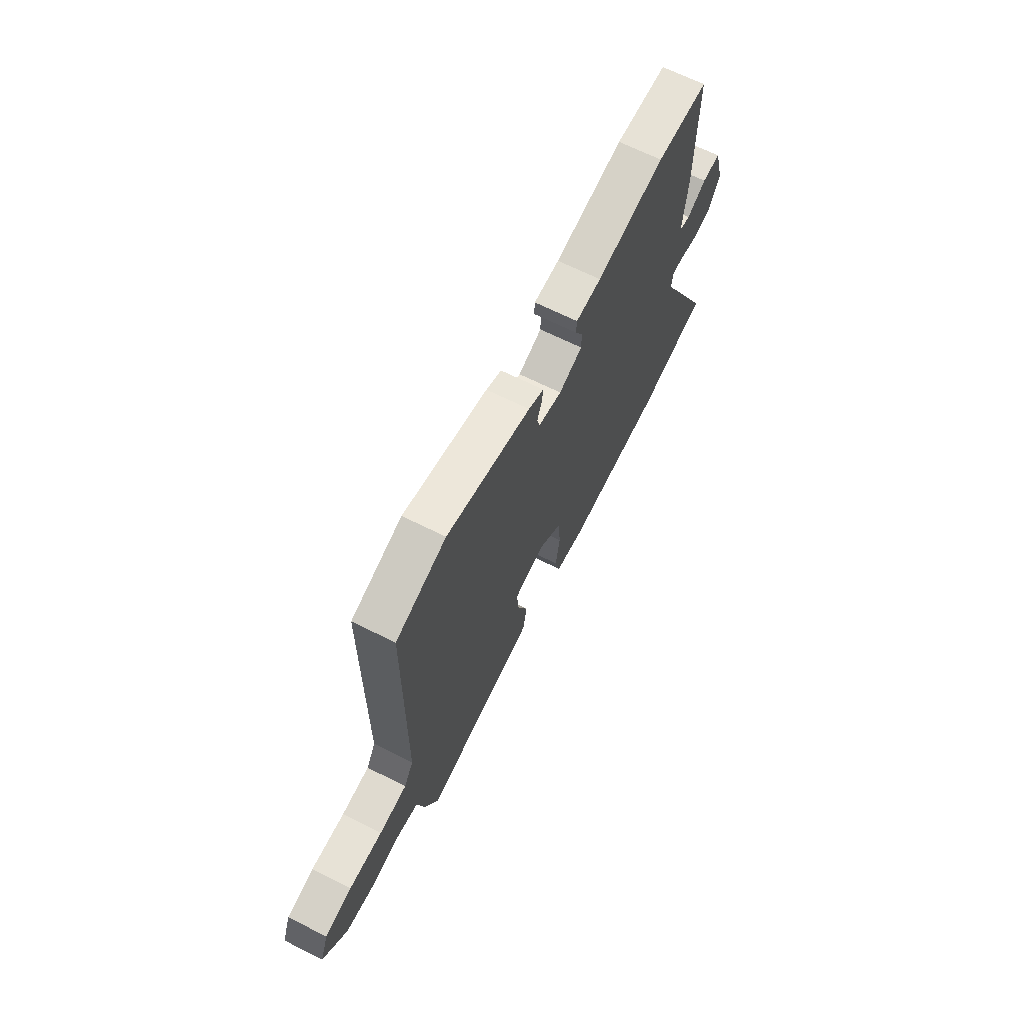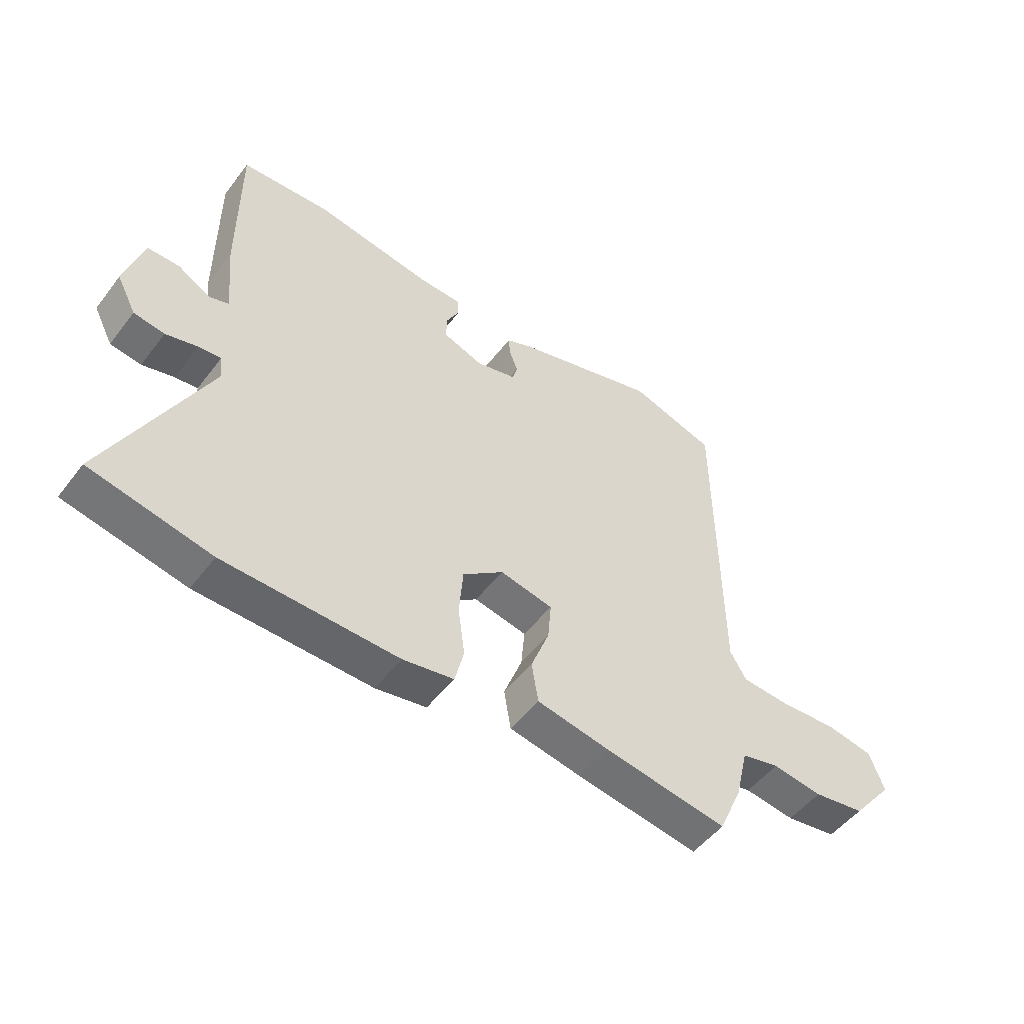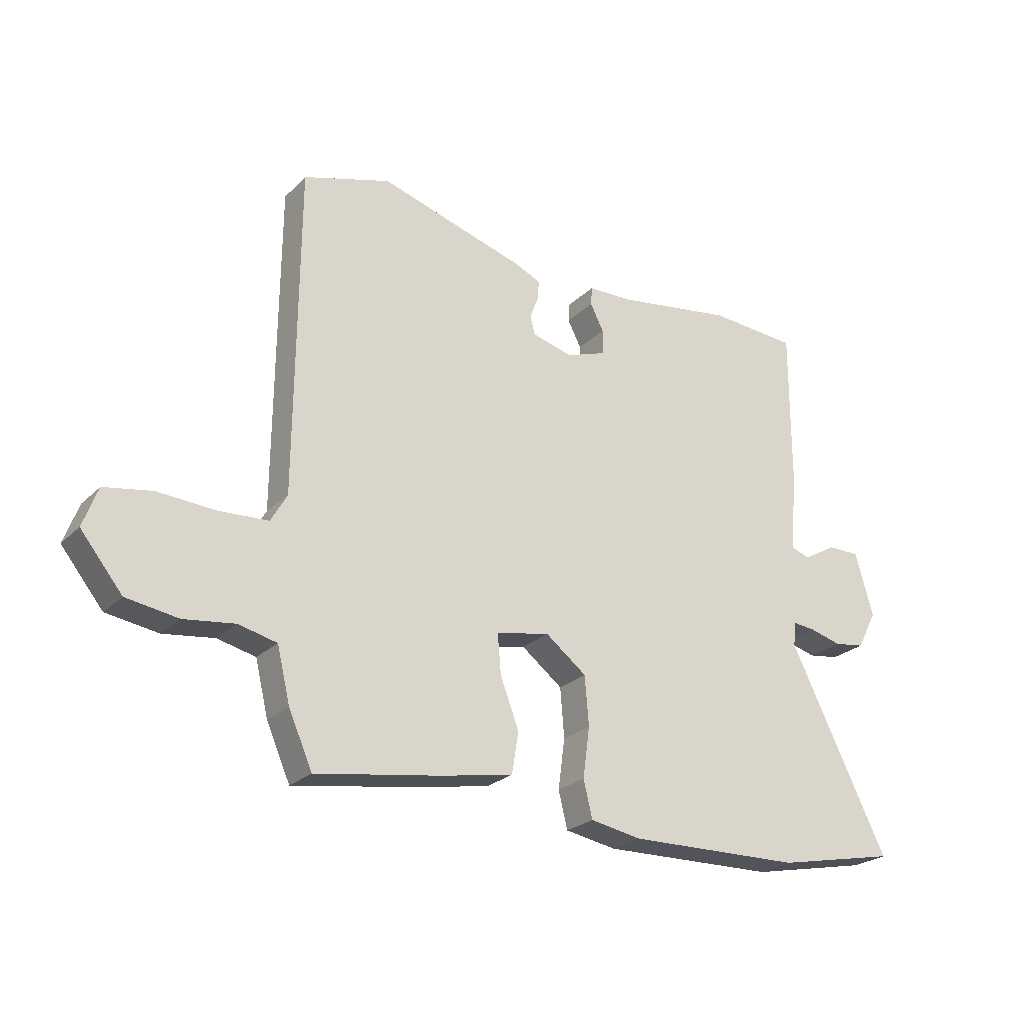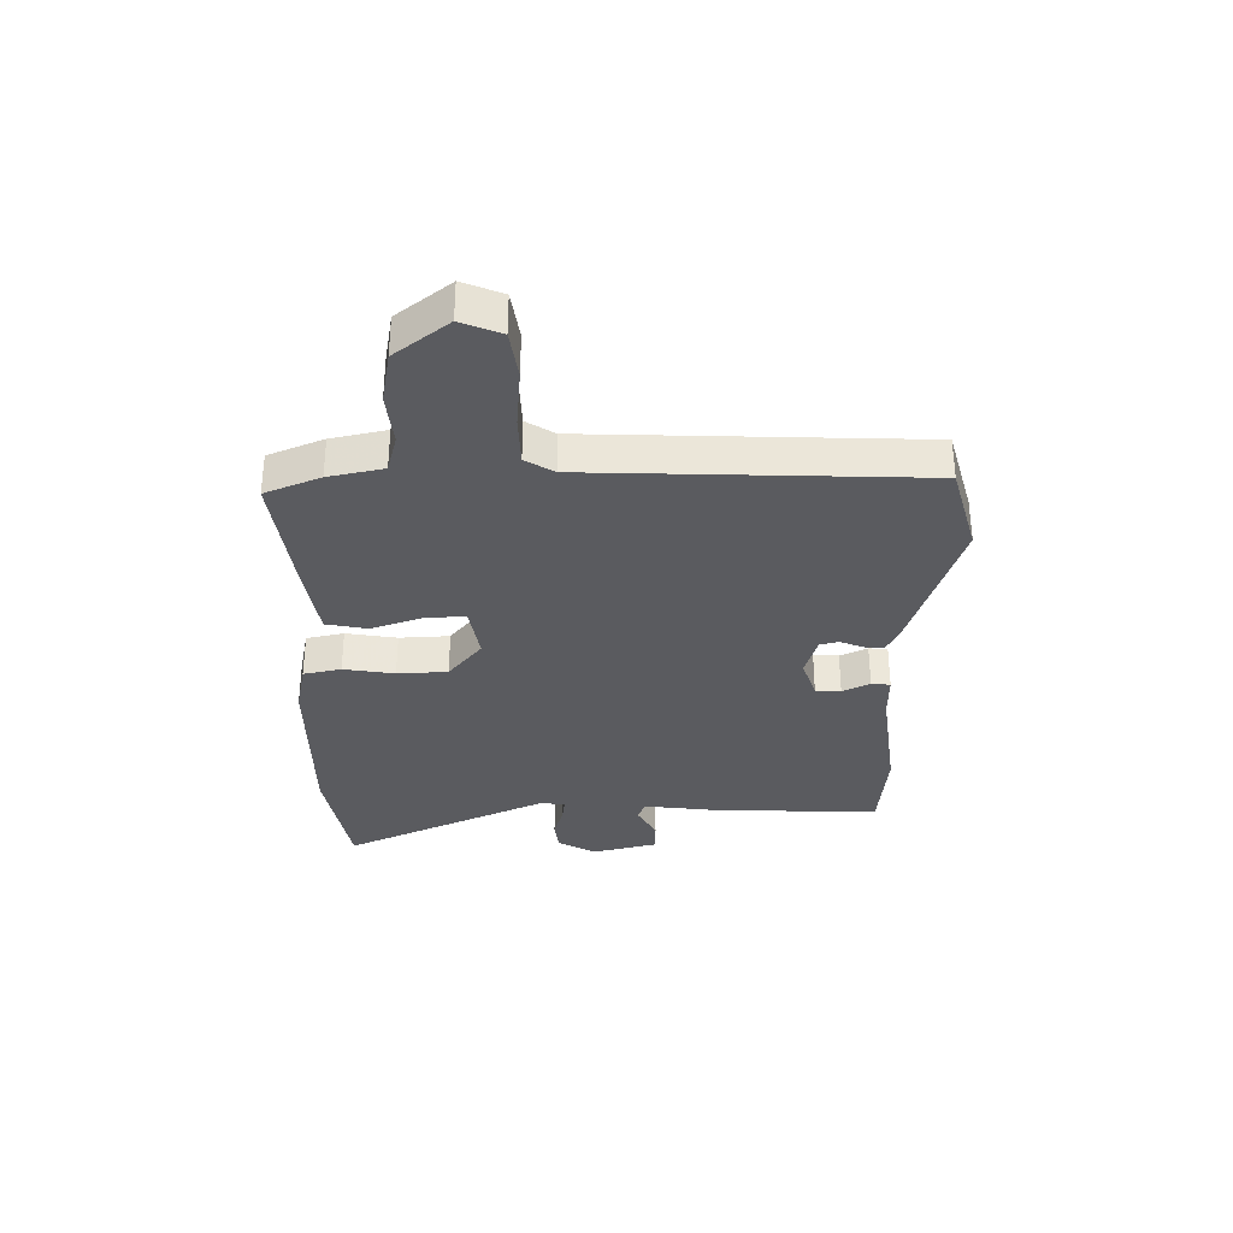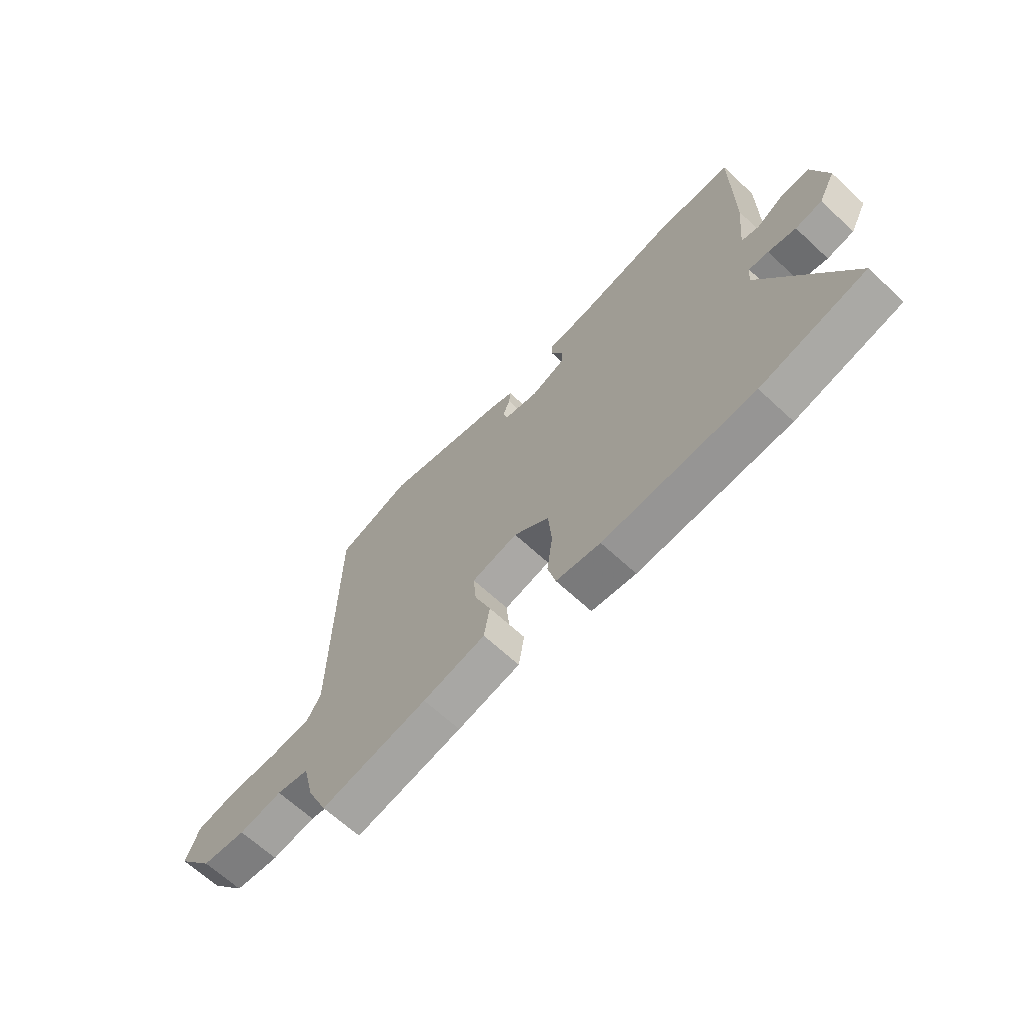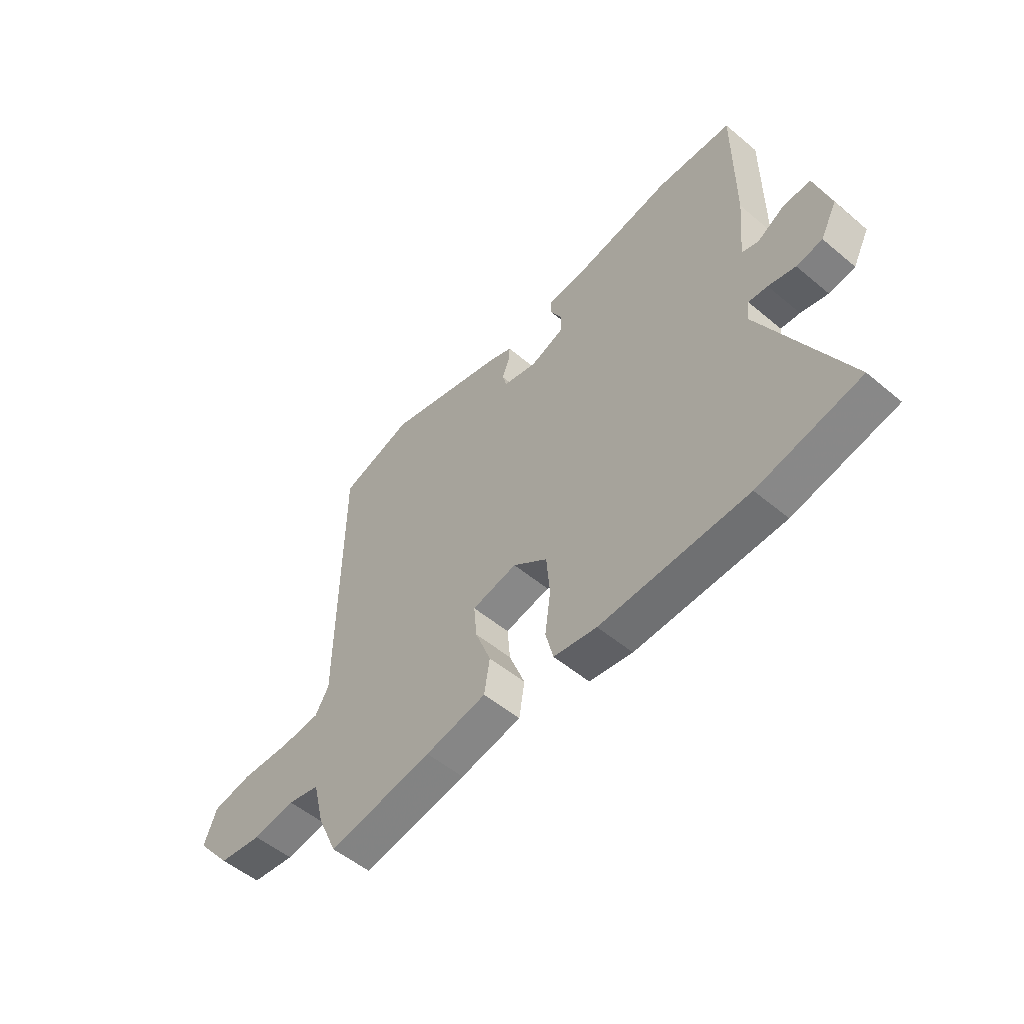
<metadata>
{"format":"obj","ext":"obj","renderer":"f3d","projection":"perspective","resolution":1024,"background":"white","views":[{"elev":67.2,"azim":-63.4,"up":"+Z"},{"elev":-51.2,"azim":143.7,"up":"+Z"},{"elev":-24.5,"azim":-33.3,"up":"+Z"},{"elev":-33.1,"azim":-91.0,"up":"+Y"},{"elev":-66.4,"azim":47.1,"up":"+Z"},{"elev":-53.8,"azim":48.4,"up":"+Z"}]}
</metadata>
<code>
v 0.672 0.07 -0.465
v 0.457 0.07 -0.509
v 0.147 0.07 -0.516
v 0.056 0.07 -0.5
v 0.04 0.07 -0.435
v 0.052 0.07 -0.346
v 0.045 0.07 -0.259
v -0.028 0.07 -0.203
v -0.123 0.07 -0.222
v -0.117 0.07 -0.292
v -0.084 0.07 -0.379
v -0.096 0.07 -0.452
v -0.225 0.07 -0.476
v -0.446 0.07 -0.511
v -0.488 0.07 -0.416
v -0.511 0.07 -0.321
v -0.579 0.07 -0.305
v -0.669 0.07 -0.317
v -0.761 0.07 -0.303
v -0.835 0.07 -0.212
v -0.809 0.07 -0.142
v -0.725 0.07 -0.127
v -0.621 0.07 -0.133
v -0.535 0.07 -0.128
v -0.506 0.07 -0.078
v -0.502 0.07 0.499
v -0.347 0.07 0.547
v -0.087 0.07 0.471
v -0.04 0.07 0.45
v -0.043 0.07 0.415
v -0.058 0.07 0.376
v -0.049 0.07 0.343
v 0.023 0.07 0.324
v 0.095 0.07 0.35
v 0.095 0.07 0.394
v 0.071 0.07 0.441
v 0.073 0.07 0.474
v 0.151 0.07 0.476
v 0.361 0.07 0.509
v 0.52 0.07 0.499
v 0.519 0.07 0.212
v 0.506 0.07 0.077
v 0.541 0.07 0.066
v 0.6 0.07 0.1
v 0.657 0.07 0.1
v 0.689 0.07 -0.013
v 0.654 0.07 -0.08
v 0.599 0.07 -0.088
v 0.542 0.07 -0.073
v 0.502 0.07 -0.069
v 0.497 0.07 -0.112
v 0.672 0 -0.465
v 0.457 0 -0.509
v 0.147 0 -0.516
v 0.056 0 -0.5
v 0.04 0 -0.435
v 0.052 0 -0.346
v 0.045 0 -0.259
v -0.028 0 -0.203
v -0.123 0 -0.222
v -0.117 0 -0.292
v -0.084 0 -0.379
v -0.096 0 -0.452
v -0.225 0 -0.476
v -0.446 0 -0.511
v -0.488 0 -0.416
v -0.511 0 -0.321
v -0.579 0 -0.305
v -0.669 0 -0.317
v -0.761 0 -0.303
v -0.835 0 -0.212
v -0.809 0 -0.142
v -0.725 0 -0.127
v -0.621 0 -0.133
v -0.535 0 -0.128
v -0.506 0 -0.078
v -0.502 0 0.499
v -0.347 0 0.547
v -0.087 0 0.471
v -0.04 0 0.45
v -0.043 0 0.415
v -0.058 0 0.376
v -0.049 0 0.343
v 0.023 0 0.324
v 0.095 0 0.35
v 0.095 0 0.394
v 0.071 0 0.441
v 0.073 0 0.474
v 0.151 0 0.476
v 0.361 0 0.509
v 0.52 0 0.499
v 0.519 0 0.212
v 0.506 0 0.077
v 0.541 0 0.066
v 0.6 0 0.1
v 0.657 0 0.1
v 0.689 0 -0.013
v 0.654 0 -0.08
v 0.599 0 -0.088
v 0.542 0 -0.073
v 0.502 0 -0.069
v 0.497 0 -0.112
f 47 48 49
f 46 47 49
f 45 46 49
f 44 45 49
f 43 44 49
f 42 43 49 50
f 40 41 42
f 39 40 42
f 38 39 42
f 42 50 51
f 38 42 51
f 37 38 51
f 36 37 51
f 35 36 51
f 29 30 31
f 28 29 31
f 27 28 31
f 26 27 31
f 25 26 31
f 24 25 31 32
f 21 22 23
f 20 21 23
f 19 20 23
f 18 19 23
f 17 18 23
f 16 17 23 24
f 15 16 24
f 14 15 24
f 13 14 24
f 12 13 24
f 11 12 24
f 10 11 24
f 9 10 24
f 24 32 33
f 9 24 33
f 8 9 33
f 4 5 6
f 3 4 6
f 2 3 6
f 1 2 6
f 51 1 6
f 51 6 7
f 34 35 51
f 33 34 51
f 8 33 51
f 7 8 51
f 100 99 98
f 100 98 97
f 100 97 96
f 100 96 95
f 100 95 94
f 101 100 94 93
f 93 92 91
f 93 91 90
f 93 90 89
f 102 101 93
f 102 93 89
f 102 89 88
f 102 88 87
f 102 87 86
f 82 81 80
f 82 80 79
f 82 79 78
f 82 78 77
f 82 77 76
f 83 82 76 75
f 74 73 72
f 74 72 71
f 74 71 70
f 74 70 69
f 74 69 68
f 75 74 68 67
f 75 67 66
f 75 66 65
f 75 65 64
f 75 64 63
f 75 63 62
f 75 62 61
f 75 61 60
f 84 83 75
f 84 75 60
f 84 60 59
f 57 56 55
f 57 55 54
f 57 54 53
f 57 53 52
f 57 52 102
f 58 57 102
f 102 86 85
f 102 85 84
f 102 84 59
f 102 59 58
f 1 52 53 2
f 2 53 54 3
f 3 54 55 4
f 4 55 56 5
f 5 56 57 6
f 6 57 58 7
f 7 58 59 8
f 8 59 60 9
f 9 60 61 10
f 10 61 62 11
f 11 62 63 12
f 12 63 64 13
f 13 64 65 14
f 14 65 66 15
f 15 66 67 16
f 16 67 68 17
f 17 68 69 18
f 18 69 70 19
f 19 70 71 20
f 20 71 72 21
f 21 72 73 22
f 22 73 74 23
f 23 74 75 24
f 24 75 76 25
f 25 76 77 26
f 26 77 78 27
f 27 78 79 28
f 28 79 80 29
f 29 80 81 30
f 30 81 82 31
f 31 82 83 32
f 32 83 84 33
f 33 84 85 34
f 34 85 86 35
f 35 86 87 36
f 36 87 88 37
f 37 88 89 38
f 38 89 90 39
f 39 90 91 40
f 40 91 92 41
f 41 92 93 42
f 42 93 94 43
f 43 94 95 44
f 44 95 96 45
f 45 96 97 46
f 46 97 98 47
f 47 98 99 48
f 48 99 100 49
f 49 100 101 50
f 50 101 102 51
f 51 102 52 1

</code>
